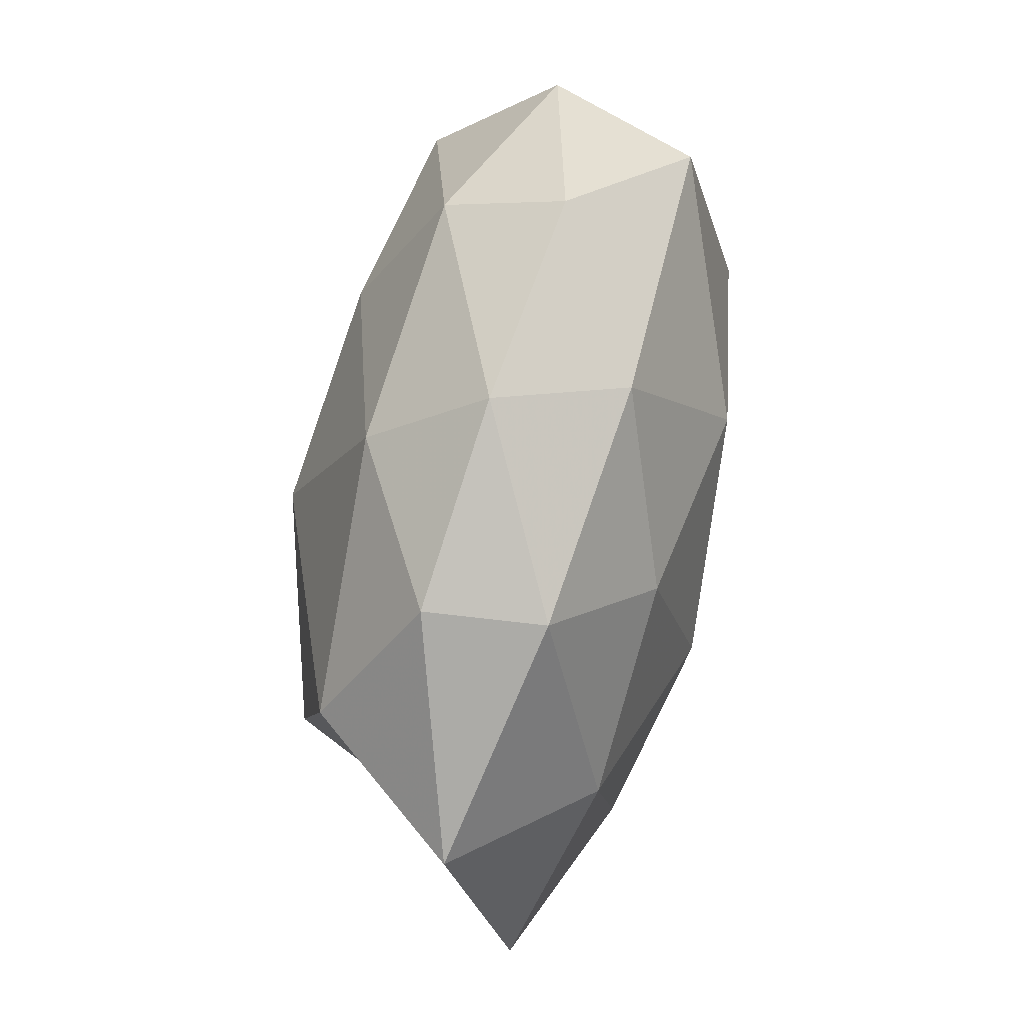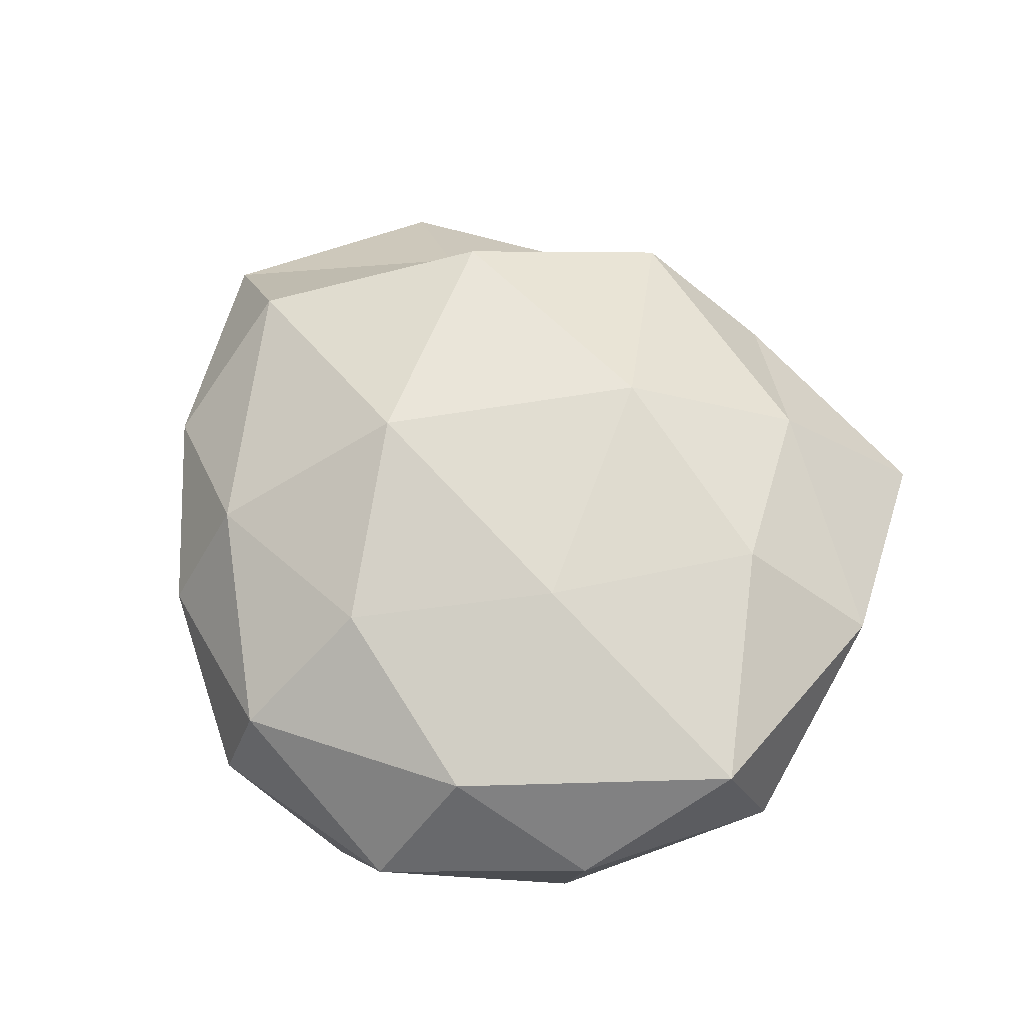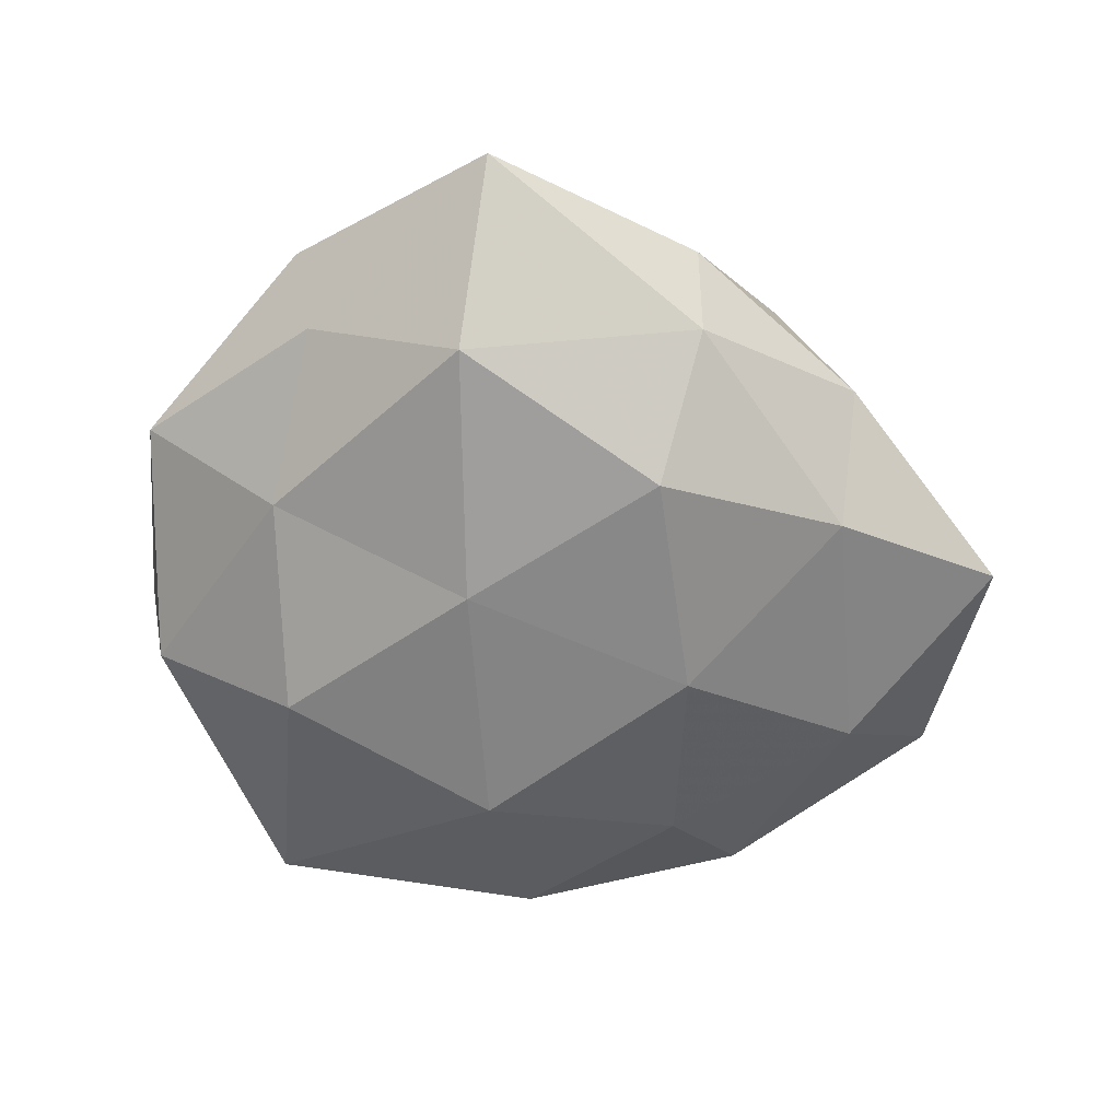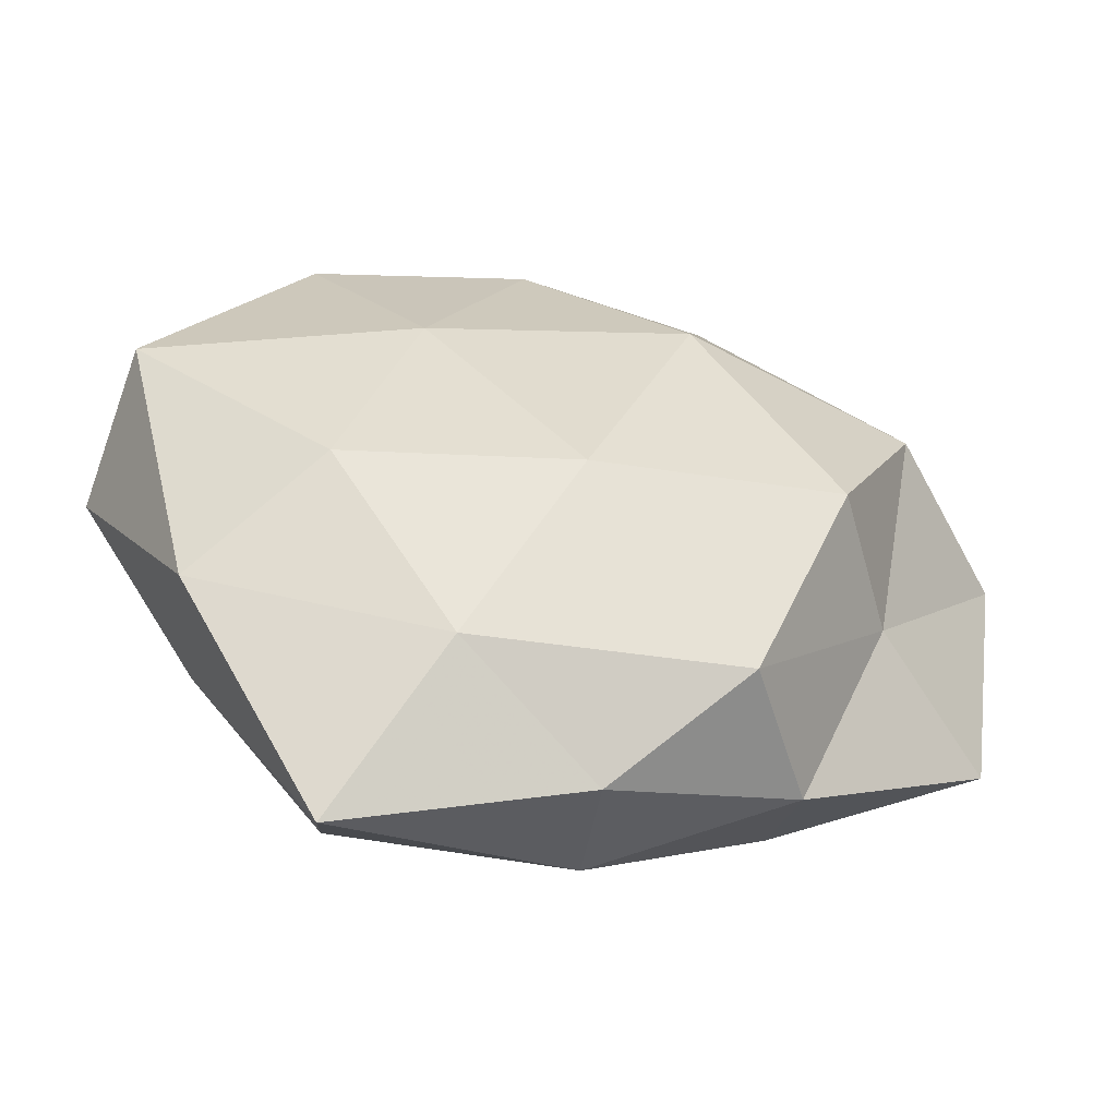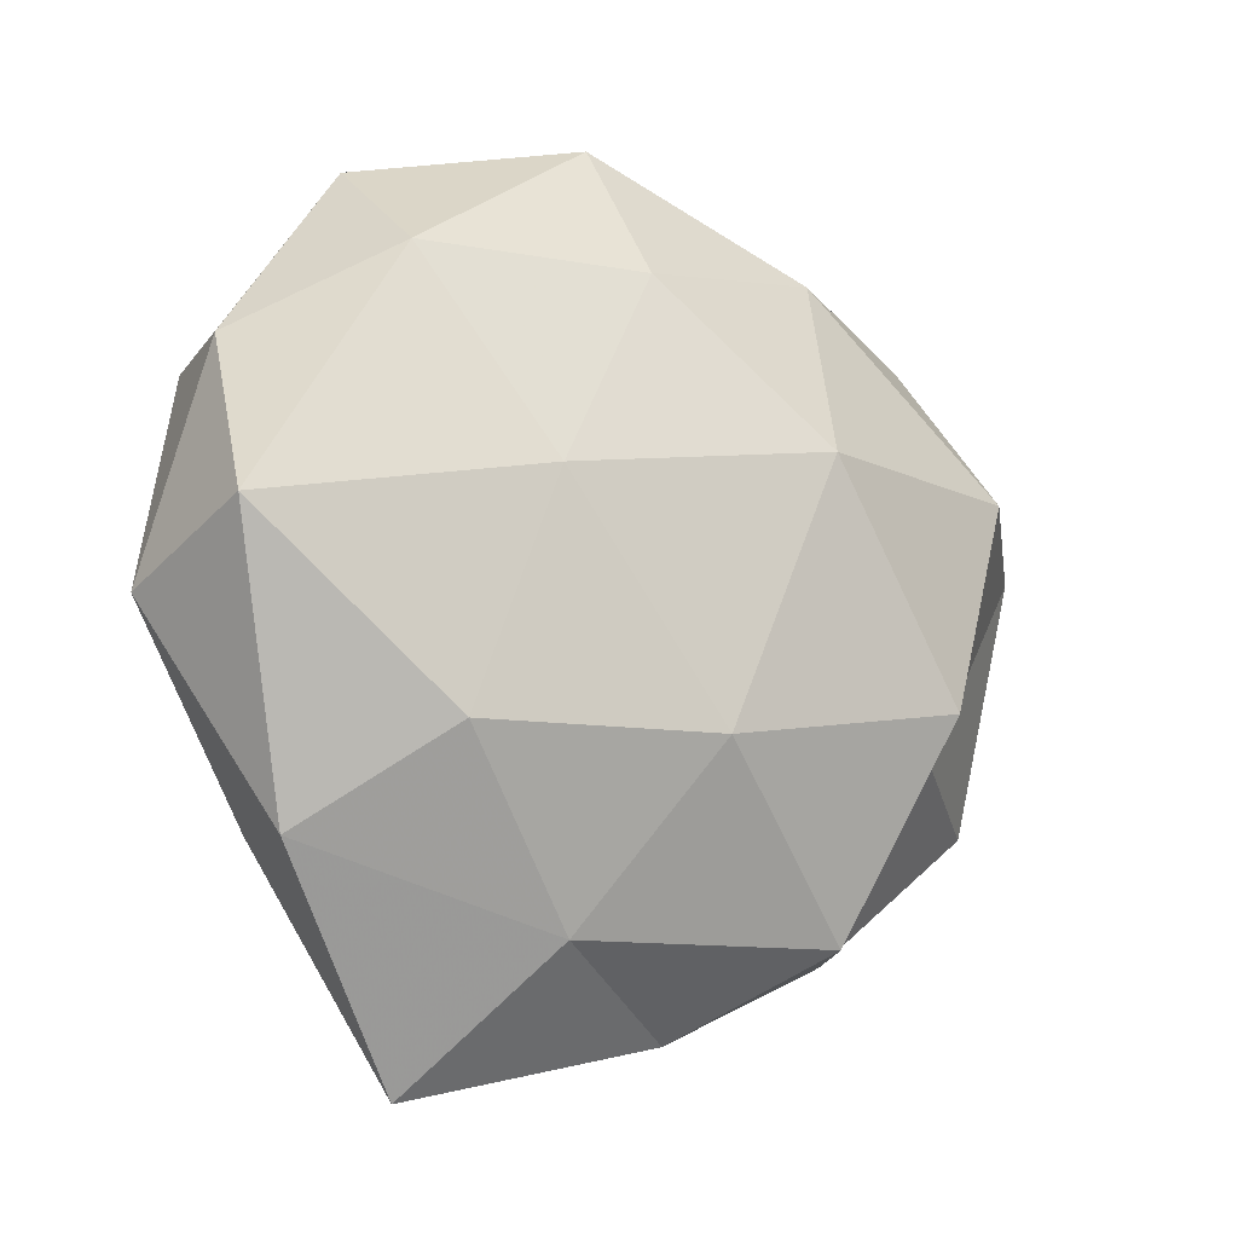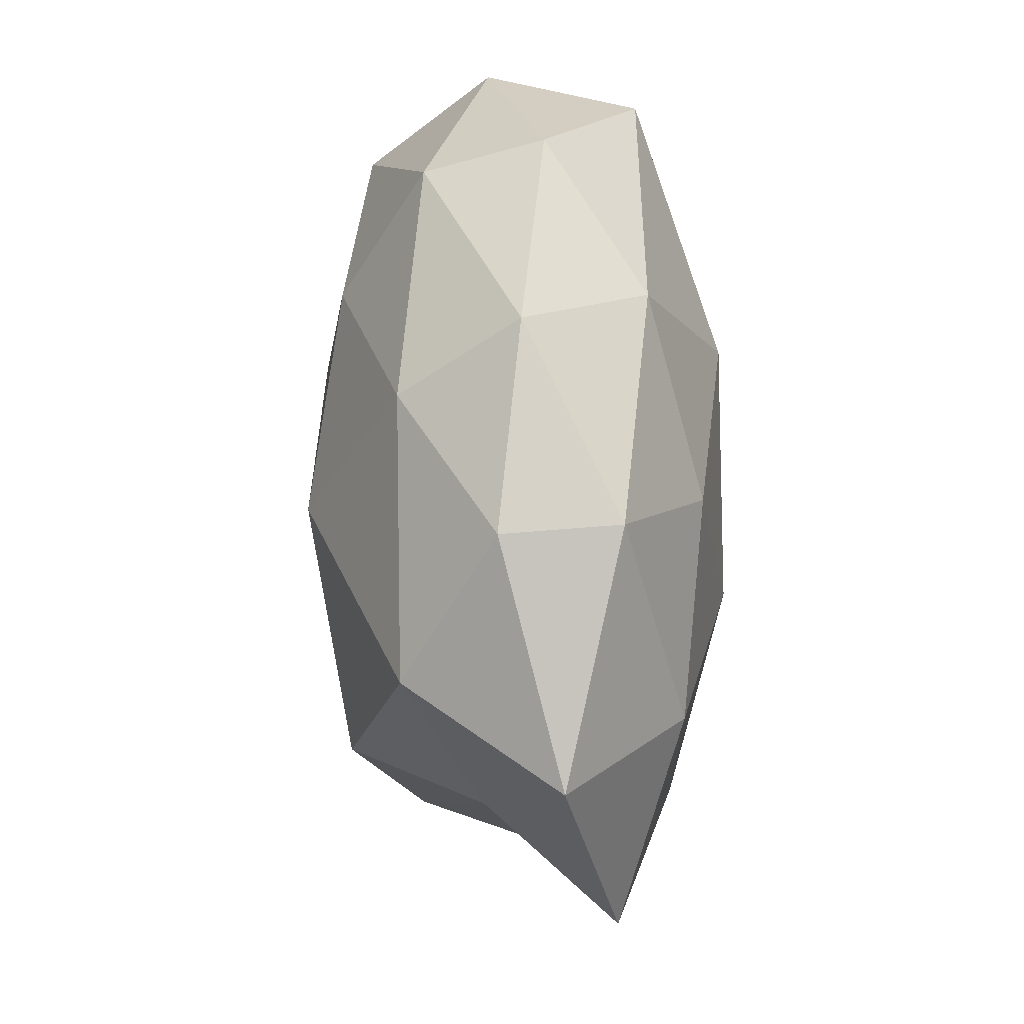
<metadata>
{"format":"obj","ext":"obj","renderer":"f3d","projection":"perspective","resolution":1024,"background":"white","views":[{"elev":58.2,"azim":98.2,"up":"+Y"},{"elev":64.9,"azim":-122.8,"up":"+Z"},{"elev":-60.7,"azim":-16.3,"up":"+Z"},{"elev":-57.6,"azim":-13.7,"up":"+Y"},{"elev":-15.4,"azim":-33.8,"up":"+Y"},{"elev":46.5,"azim":84.1,"up":"+Y"}]}
</metadata>
<code>
v 0.01772 -0.002879 -0.02234
v 0.03953 0.01207 0.0165
v 0.007153 -0.02607 -0.02165
v 0.006881 -0.04422 0.00233
v 0.01074 0.0382 -0.01273
v -0.0325 -0.008323 -0.01501
v 0.01609 0.04103 0.001334
v -0.01769 -0.03375 -0.01763
v 0.02963 -0.02384 -0.01524
v 0.02324 0.0192 -0.01776
v -0.01695 0.00501 0.02161
v 0.01663 0.03174 0.01452
v -0.03369 -0.02667 -0.006789
v -0.04626 -0.001336 0.01531
v 0.0345 0.02839 -0.007388
v -0.03694 -0.02916 0.00698
v 0.007955 -0.04057 -0.01074
v -0.005869 0.04669 -0.003471
v -0.04824 -0.00675 -0.001759
v 0.02893 -0.03428 -0.001458
v -0.009373 -0.007188 -0.02297
v -0.01992 0.03936 -0.01559
v -0.005705 0.02659 0.01933
v -0.02916 0.02642 0.01443
v 0.0004879 -0.01831 0.02304
v -0.02483 -0.01926 0.01866
v -0.01959 -0.05073 -0.003003
v -0.0407 0.01799 -0.009796
v 0.0368 -0.01388 0.007569
v -0.006867 0.04254 0.009605
v -0.02506 0.0134 -0.02127
v -0.00981 -0.03664 0.01177
v 0.05397 0.009555 0.0007596
v 0.02854 -0.0125 0.02211
v 0.03502 0.02894 0.005724
v 0.0005808 0.01953 -0.02314
v 0.01183 0.0104 0.02499
v -0.04372 0.01744 0.00404
v 0.04019 0.003037 -0.014
v -0.02929 0.03811 0.0003894
v 0.05172 -0.01795 -0.005874
v 0.0199 -0.03526 0.01368
f 9 3 1
f 8 13 6
f 7 15 5
f 5 15 10
f 17 8 3
f 17 3 9
f 18 7 5
f 19 6 13
f 13 16 19
f 16 14 19
f 4 17 20
f 17 9 20
f 21 1 3
f 3 8 21
f 8 6 21
f 18 5 22
f 24 14 11
f 23 24 11
f 11 14 26
f 16 26 14
f 26 25 11
f 27 13 8
f 27 16 13
f 4 27 17
f 27 8 17
f 28 6 19
f 30 12 7
f 18 30 7
f 30 23 12
f 30 24 23
f 21 6 31
f 28 31 6
f 22 31 28
f 32 26 16
f 32 25 26
f 4 32 27
f 32 16 27
f 29 33 2
f 34 29 2
f 35 12 2
f 7 12 35
f 7 35 15
f 2 33 35
f 15 35 33
f 36 10 1
f 5 10 36
f 36 1 21
f 5 36 22
f 31 36 21
f 22 36 31
f 12 37 2
f 11 37 23
f 12 23 37
f 25 37 11
f 2 37 34
f 25 34 37
f 19 14 38
f 24 38 14
f 38 28 19
f 9 1 39
f 39 1 10
f 10 15 39
f 15 33 39
f 18 22 40
f 22 28 40
f 18 40 30
f 40 24 30
f 40 38 24
f 40 28 38
f 20 9 41
f 20 41 29
f 29 41 33
f 41 9 39
f 39 33 41
f 4 20 42
f 20 29 42
f 4 42 32
f 42 25 32
f 42 34 25
f 42 29 34

</code>
